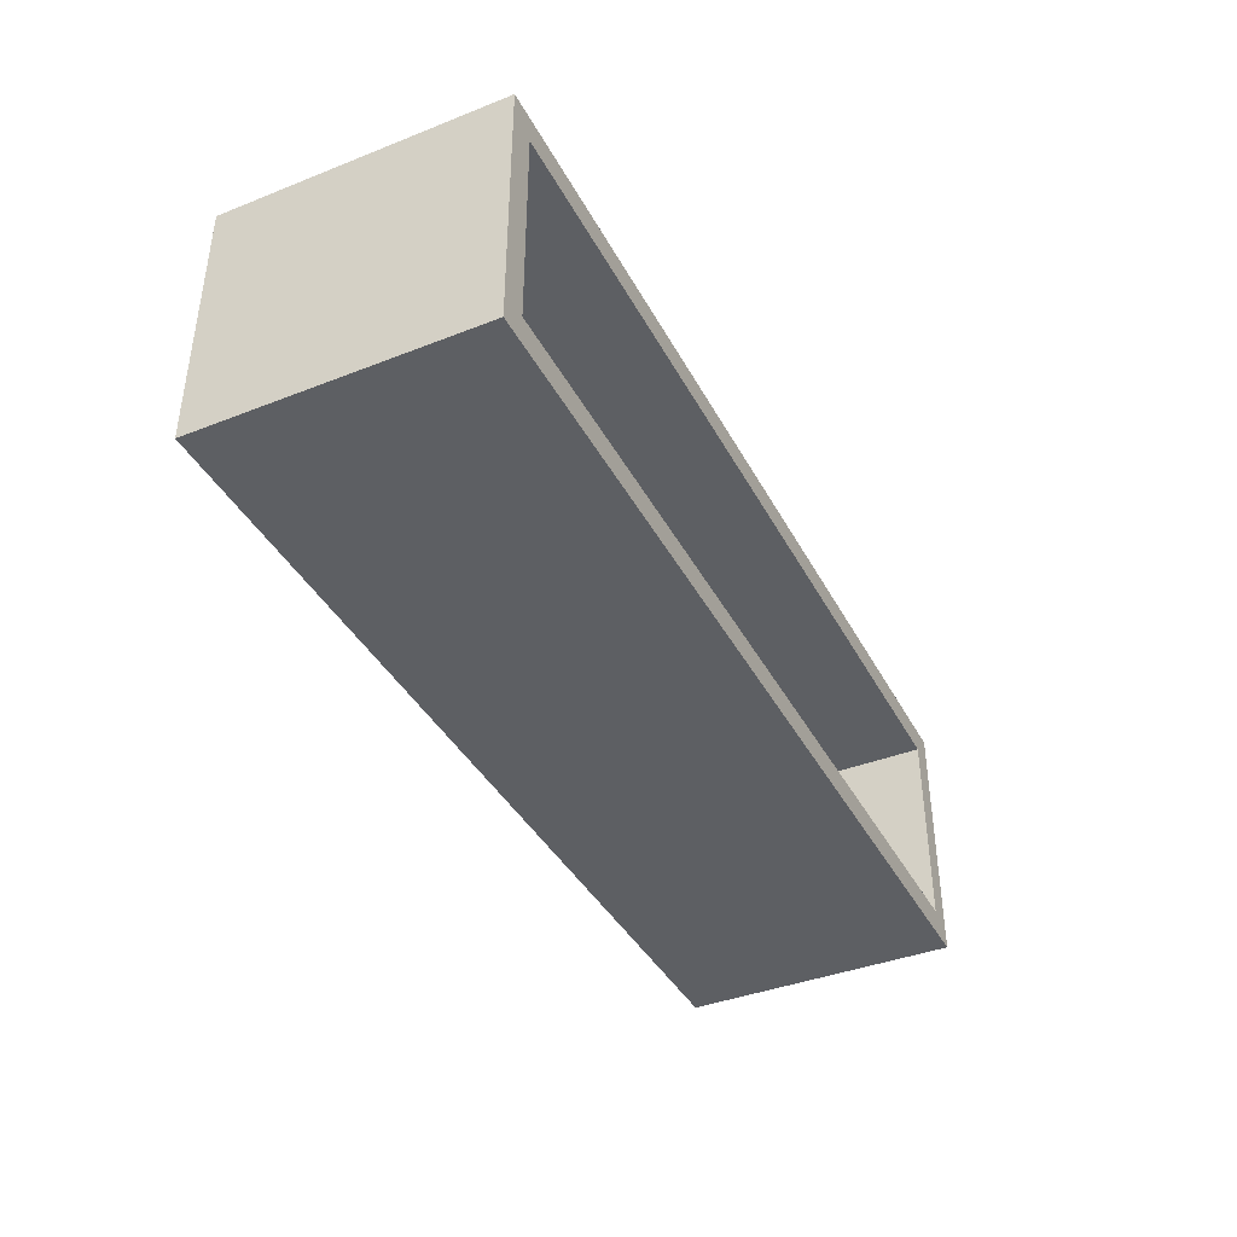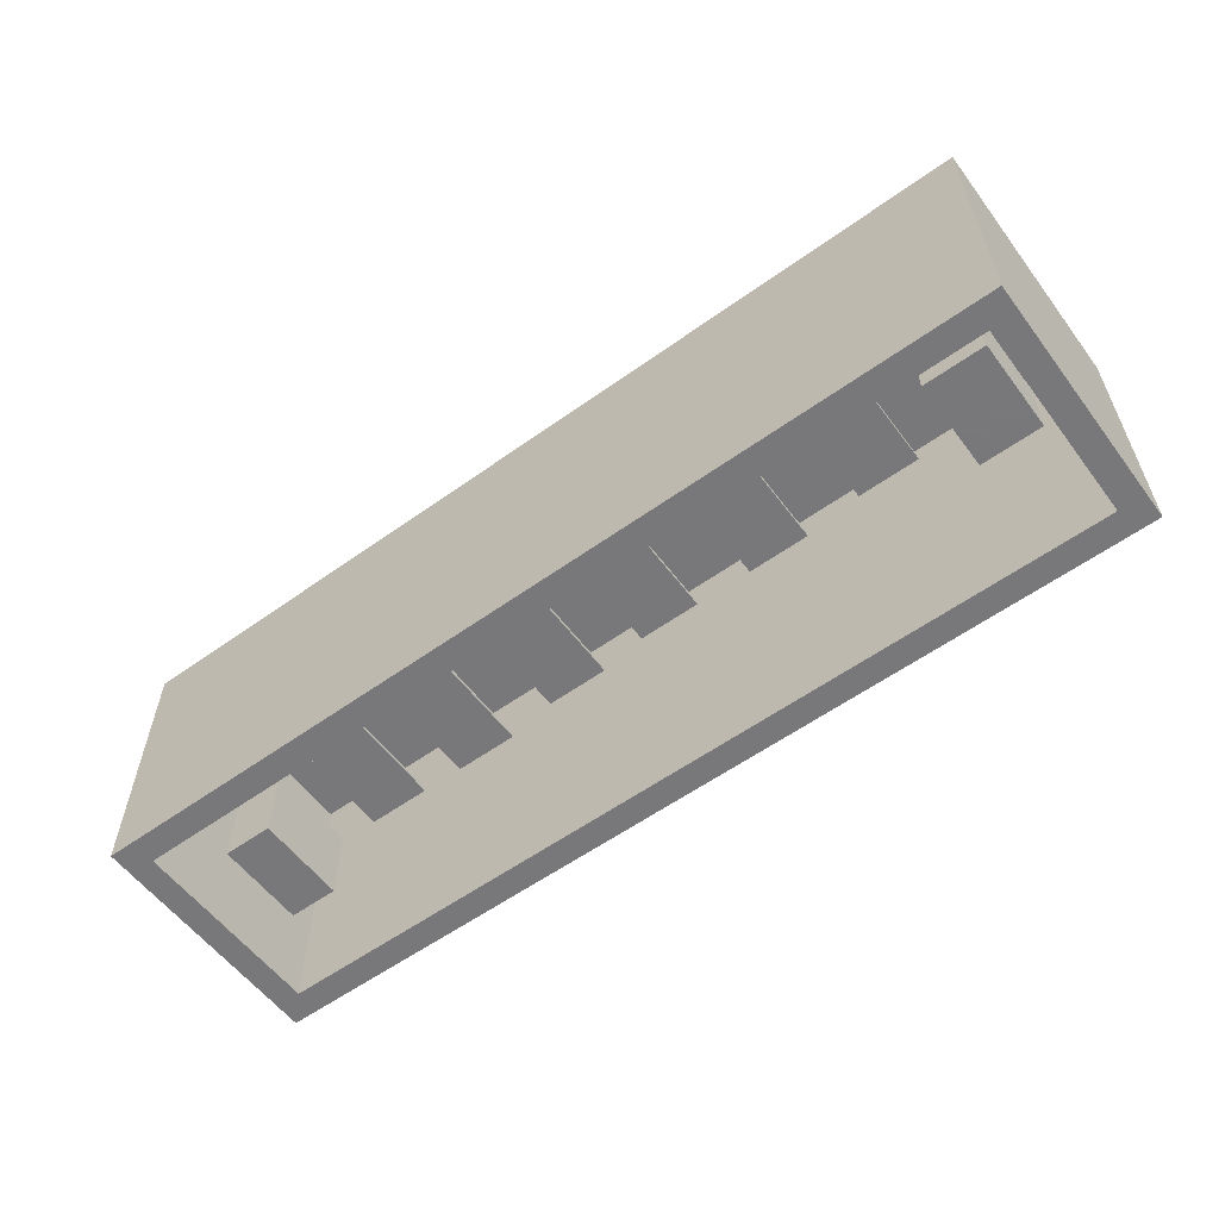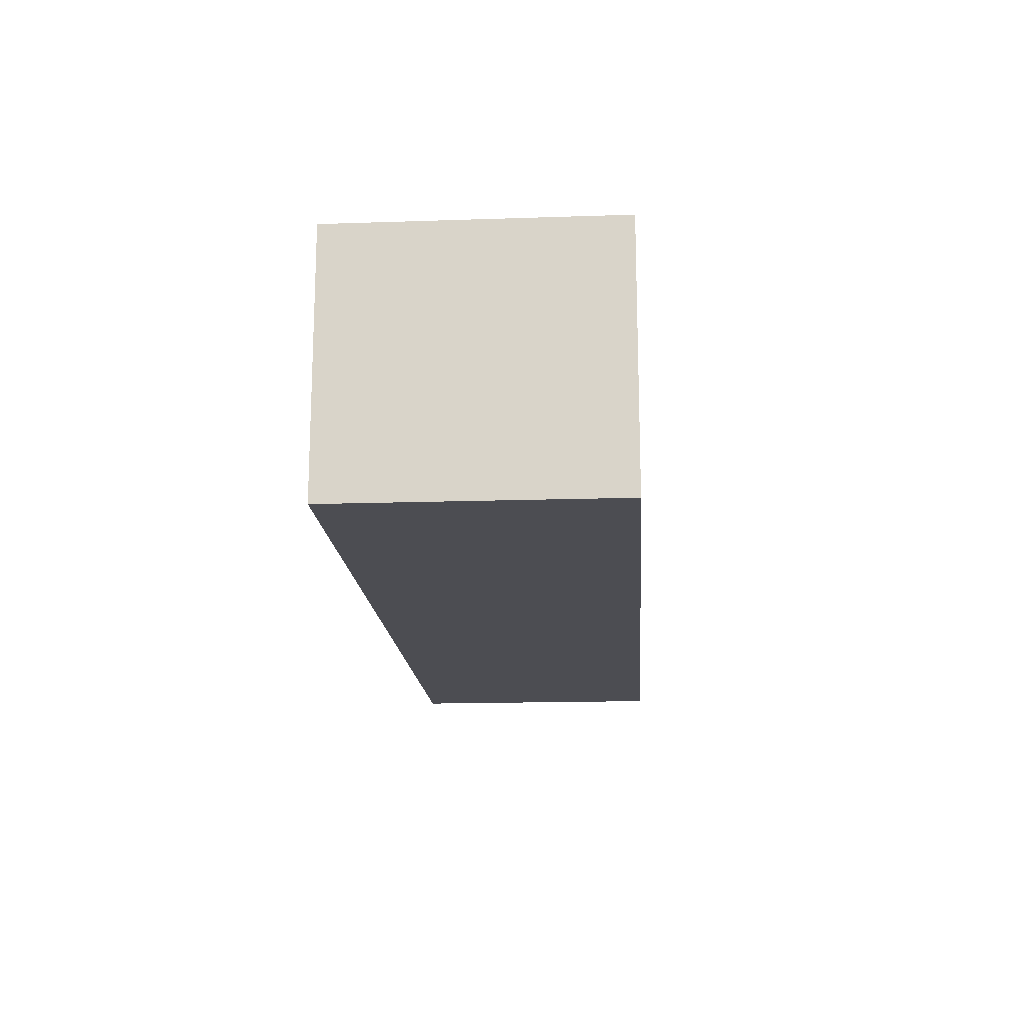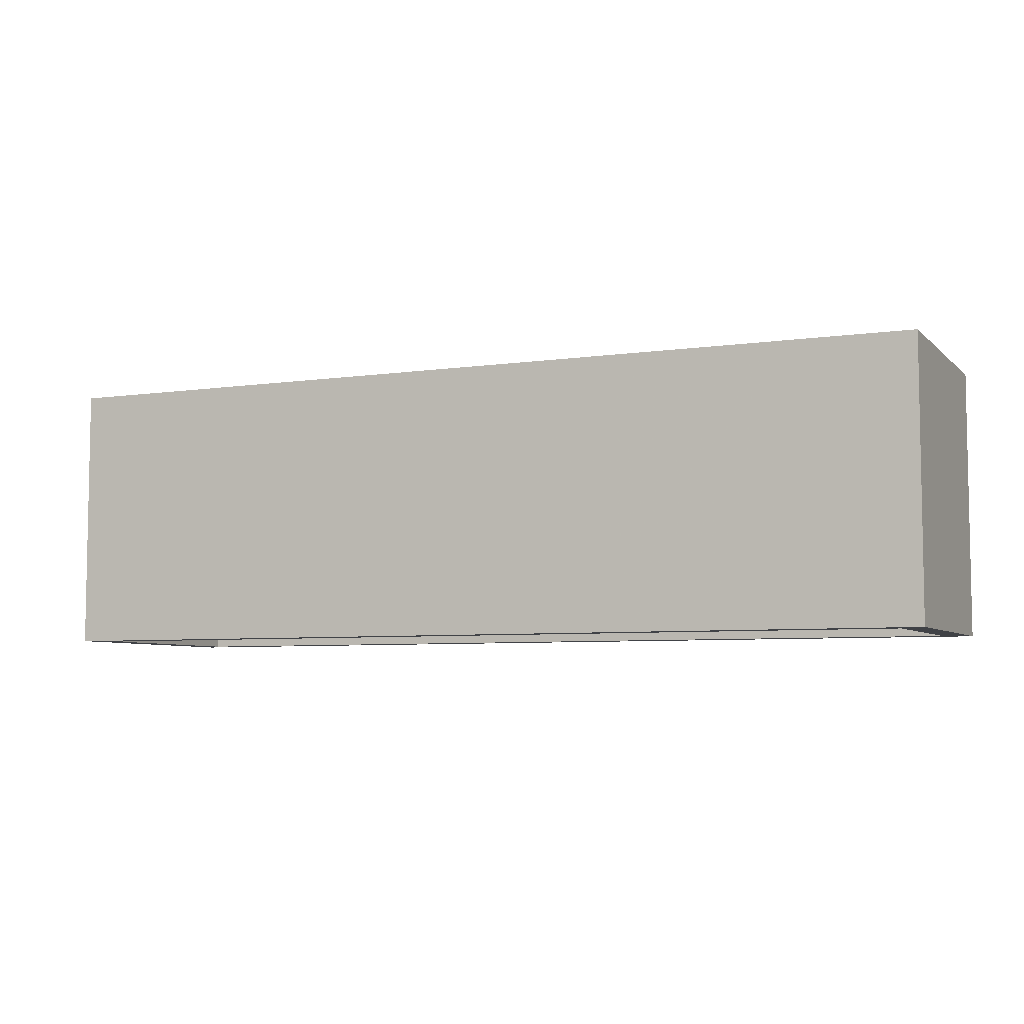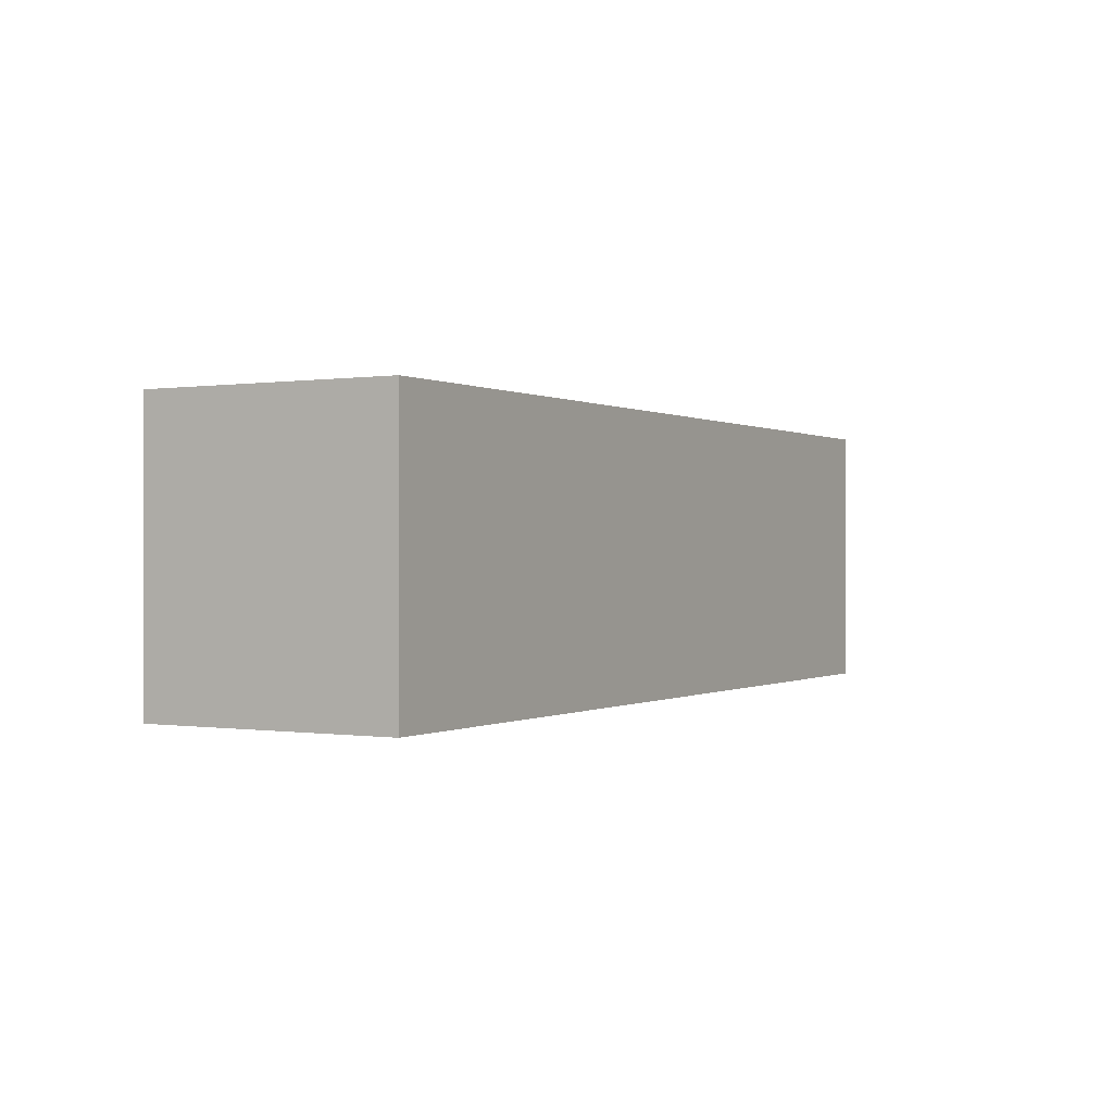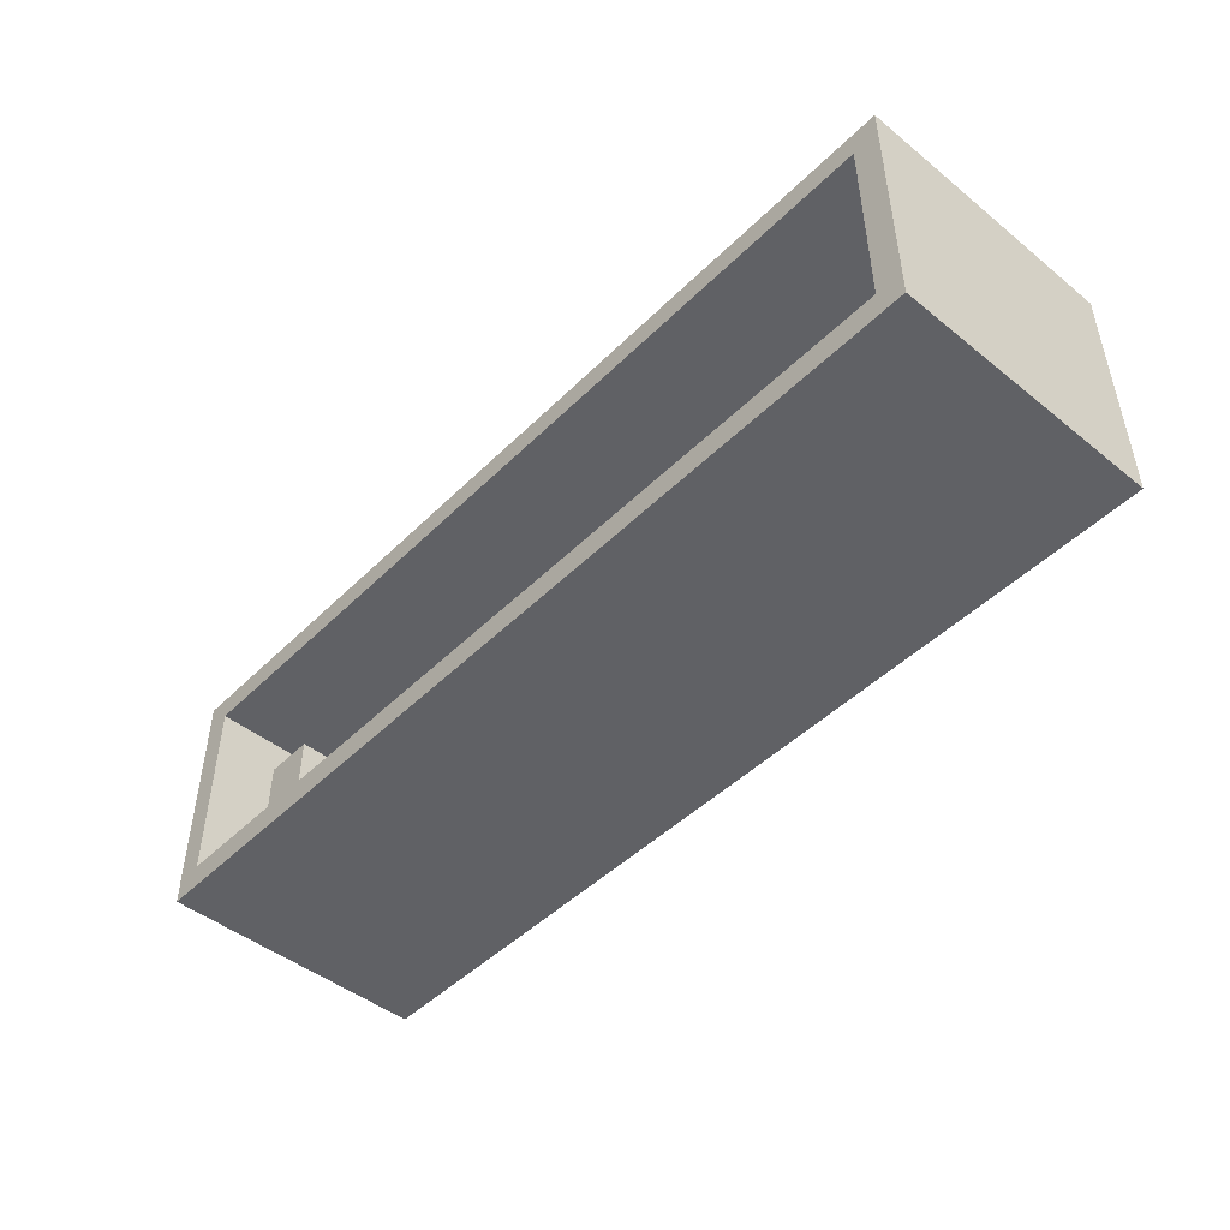
<metadata>
{"format":"obj","ext":"obj","renderer":"f3d","projection":"perspective","resolution":1024,"background":"white","views":[{"elev":-39.8,"azim":-64.1,"up":"+Z"},{"elev":-57.6,"azim":36.6,"up":"+Y"},{"elev":-16.3,"azim":93.9,"up":"+Z"},{"elev":-6.1,"azim":-156.1,"up":"+Y"},{"elev":0.0,"azim":119.5,"up":"+Y"},{"elev":-47.1,"azim":47.8,"up":"+Z"}]}
</metadata>
<code>
g Cube_Cube.011
v -11.04 -6.745 9.916
v -11.04 -6.745 7.916
v -9.04 -6.745 7.916
v -9.04 -6.745 9.916
v -11.04 13.89 9.916
v -11.04 13.89 7.916
v -9.04 13.89 7.916
v -9.04 13.89 9.916
v -9.04 -6.745 7.916
v -9.04 -6.745 9.916
v -9.04 13.89 7.916
v -9.04 13.89 9.916
v 56.96 -6.745 7.916
v 56.96 -6.745 9.916
v 56.96 13.89 7.916
v 56.96 13.89 9.916
v 58.96 -6.745 7.916
v 58.96 -6.745 9.916
v 58.96 13.89 7.916
v 58.96 13.89 9.916
v 56.96 -6.745 -7.084
v 56.96 13.89 -7.084
v 58.96 -6.745 -7.084
v 58.96 13.89 -7.084
v 56.96 -6.745 -9.084
v 56.96 13.89 -9.084
v 58.96 -6.745 -9.084
v 58.96 13.89 -9.084
v -9.04 -6.745 -7.084
v -9.04 13.89 -7.084
v -9.04 -6.745 -9.084
v -9.04 13.89 -9.084
v -11.04 -6.745 -7.084
v -11.04 13.89 -7.084
v -11.04 -6.745 -9.084
v -11.04 13.89 -9.084
v -9.04 -6.745 7.916
v -9.04 13.89 7.916
v -11.04 -6.745 7.916
v -11.04 13.89 7.916
v 56.96 13.89 -7.084
v 56.96 13.89 7.916
v 56.96 13.89 -7.084
v 56.96 13.89 7.916
f 2 1 5 6
f 6 7 3 2
f 7 8 12 11
f 1 4 8 5
f 1 2 3 4
f 8 7 6 5
f 12 10 14 16
f 8 4 10 12
f 11 9 3 7
f 4 3 9 10
f 15 16 20 19
f 10 9 13 14
f 15 13 9 11
f 11 12 16 15
f 19 20 18 17
f 16 14 18 20
f 14 13 17 18
f 24 22 15 19
f 30 29 21 22
f 22 21 13 15
f 21 23 17 13
f 19 17 23 24
f 28 27 25 26
f 24 23 27 28
f 28 26 22 24
f 25 27 23 21
f 31 29 33 35
f 26 25 31 32
f 25 21 29 31
f 22 26 32 30
f 36 35 33 34
f 30 32 36 34
f 38 37 29 30
f 32 31 35 36
f 40 39 37 38
f 40 38 30 34
f 34 33 39 40
f 37 39 33 29
f 30 38 42 41
f 43 44 38 30
g End_Platform
v 50.59 0.9036 -3.598
v 50.59 0.9036 3.418
v 50.59 6.302 3.418
v 50.59 6.302 -3.598
v 55.36 0.9036 -3.598
v 55.36 0.9036 3.418
v 55.36 6.302 3.418
v 55.36 6.302 -3.598
f 45 46 47 48
f 49 52 51 50
f 45 49 50 46
f 46 50 51 47
f 47 51 52 48
f 49 45 48 52
g Platform_Wall
v 50.55 4.999 -3.598
v 50.55 4.999 3.418
v 50.45 4.999 3.418
v 50.45 4.999 -3.598
v 50.55 10.88 -3.598
v 50.55 10.88 3.418
v 50.45 10.88 3.418
v 50.45 10.88 -3.598
f 53 54 55 56
f 57 60 59 58
f 53 57 58 54
f 54 58 59 55
f 55 59 60 56
f 57 53 56 60
g Platform_6_Platfom_6
v 41.95 6.024 -3.598
v 41.95 6.024 3.418
v 41.95 6.324 3.418
v 41.95 6.324 -3.598
v 46.73 6.024 -3.598
v 46.73 6.024 3.418
v 46.73 6.324 3.418
v 46.73 6.324 -3.598
f 61 62 63 64
f 65 68 67 66
f 61 65 66 62
f 62 66 67 63
f 63 67 68 64
f 65 61 64 68
g Platform_5
v 32.95 5.024 -3.598
v 32.95 5.024 3.418
v 32.95 5.324 3.418
v 32.95 5.324 -3.598
v 37.73 5.024 -3.598
v 37.73 5.024 3.418
v 37.73 5.324 3.418
v 37.73 5.324 -3.598
f 69 70 71 72
f 73 76 75 74
f 69 73 74 70
f 70 74 75 71
f 71 75 76 72
f 73 69 72 76
g Platform_4
v 23.78 5.024 -3.598
v 23.78 5.024 3.418
v 23.78 5.324 3.418
v 23.78 5.324 -3.598
v 28.55 5.024 -3.598
v 28.55 5.024 3.418
v 28.55 5.324 3.418
v 28.55 5.324 -3.598
f 77 78 79 80
f 81 84 83 82
f 77 81 82 78
f 78 82 83 79
f 79 83 84 80
f 81 77 80 84
g Platform_3
v 15.78 3.9 -3.598
v 15.78 3.9 3.418
v 15.78 4.2 3.418
v 15.78 4.2 -3.598
v 20.55 3.9 -3.598
v 20.55 3.9 3.418
v 20.55 4.2 3.418
v 20.55 4.2 -3.598
f 85 86 87 88
f 89 92 91 90
f 85 89 90 86
f 86 90 91 87
f 87 91 92 88
f 89 85 88 92
g Platform_2
v 7.698 2.672 -3.598
v 7.698 2.672 3.418
v 7.698 2.971 3.418
v 7.698 2.971 -3.598
v 12.47 2.672 -3.598
v 12.47 2.672 3.418
v 12.47 2.971 3.418
v 12.47 2.971 -3.598
f 93 94 95 96
f 97 100 99 98
f 93 97 98 94
f 94 98 99 95
f 95 99 100 96
f 97 93 96 100
g Start_Platform
v -3.328 -2.898 -3.598
v -3.328 -2.898 3.418
v -7.14 -2.898 3.418
v -7.14 -2.898 -3.598
v -3.328 2.98 -3.598
v -3.328 2.98 3.418
v -7.14 2.98 3.418
v -7.14 2.98 -3.598
f 101 102 103 104
f 105 108 107 106
f 101 105 106 102
f 102 106 107 103
f 103 107 108 104
f 105 101 104 108
g Platform_1
v -0.3024 2.672 -3.598
v -0.3024 2.672 3.418
v -0.3024 2.971 3.418
v -0.3024 2.971 -3.598
v 4.473 2.672 -3.598
v 4.473 2.672 3.418
v 4.473 2.971 3.418
v 4.473 2.971 -3.598
f 109 110 111 112
f 113 116 115 114
f 109 113 114 110
f 110 114 115 111
f 111 115 116 112
f 113 109 112 116

</code>
